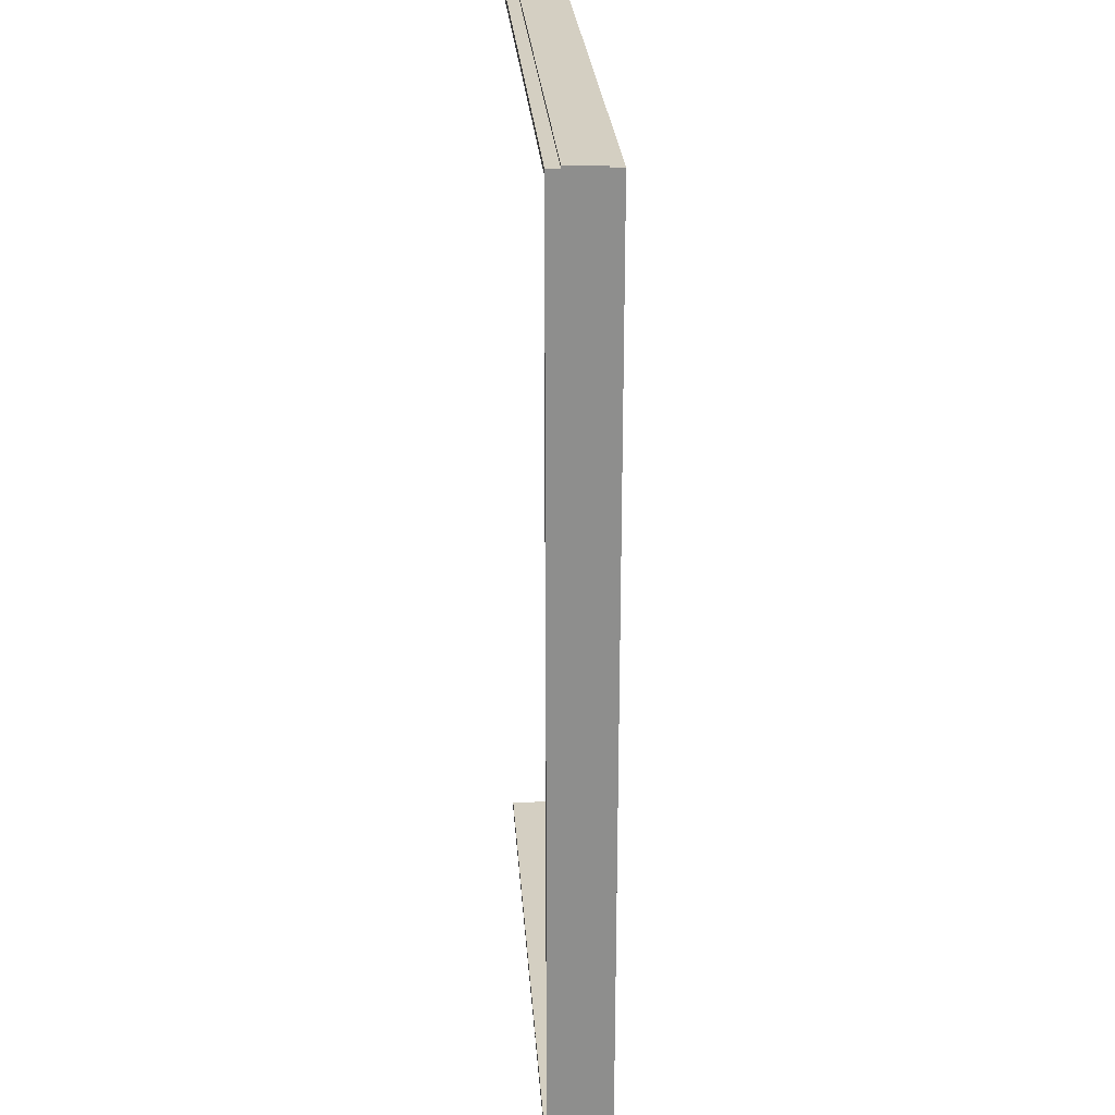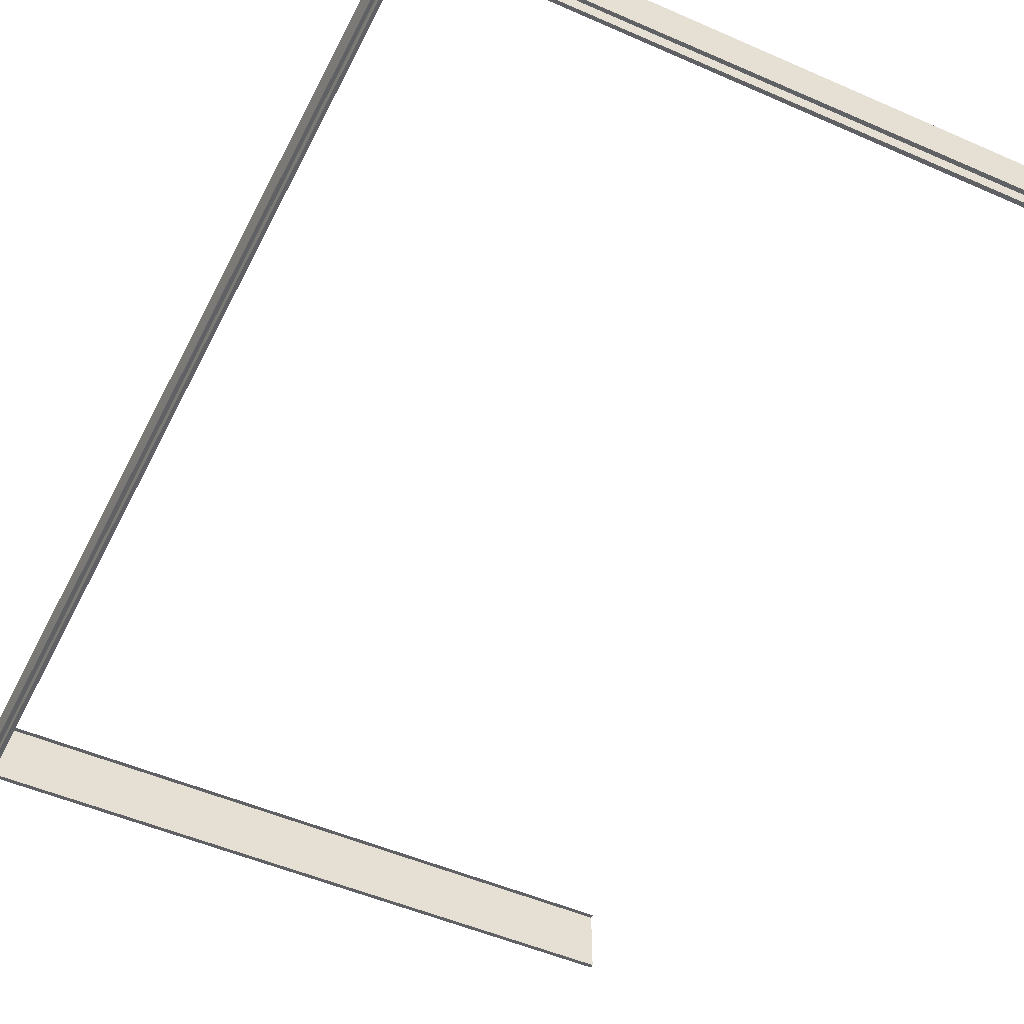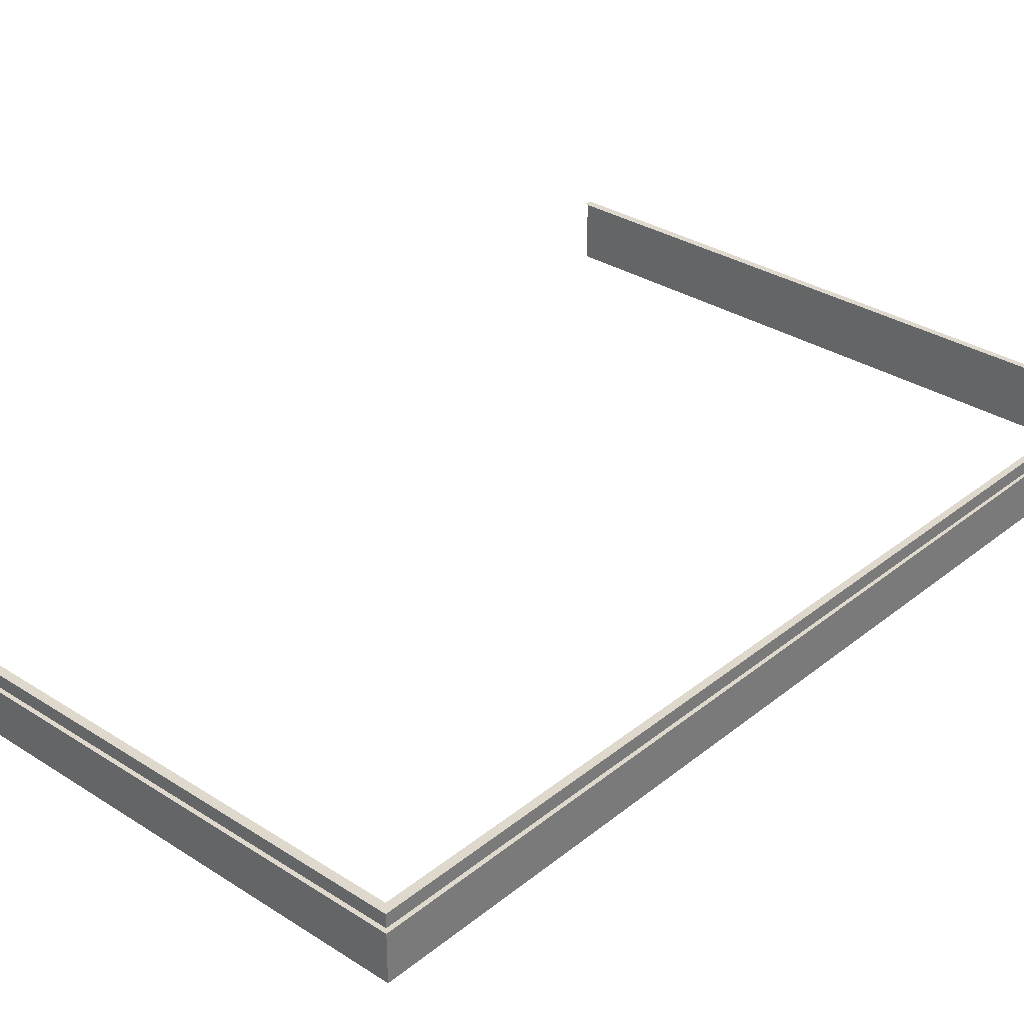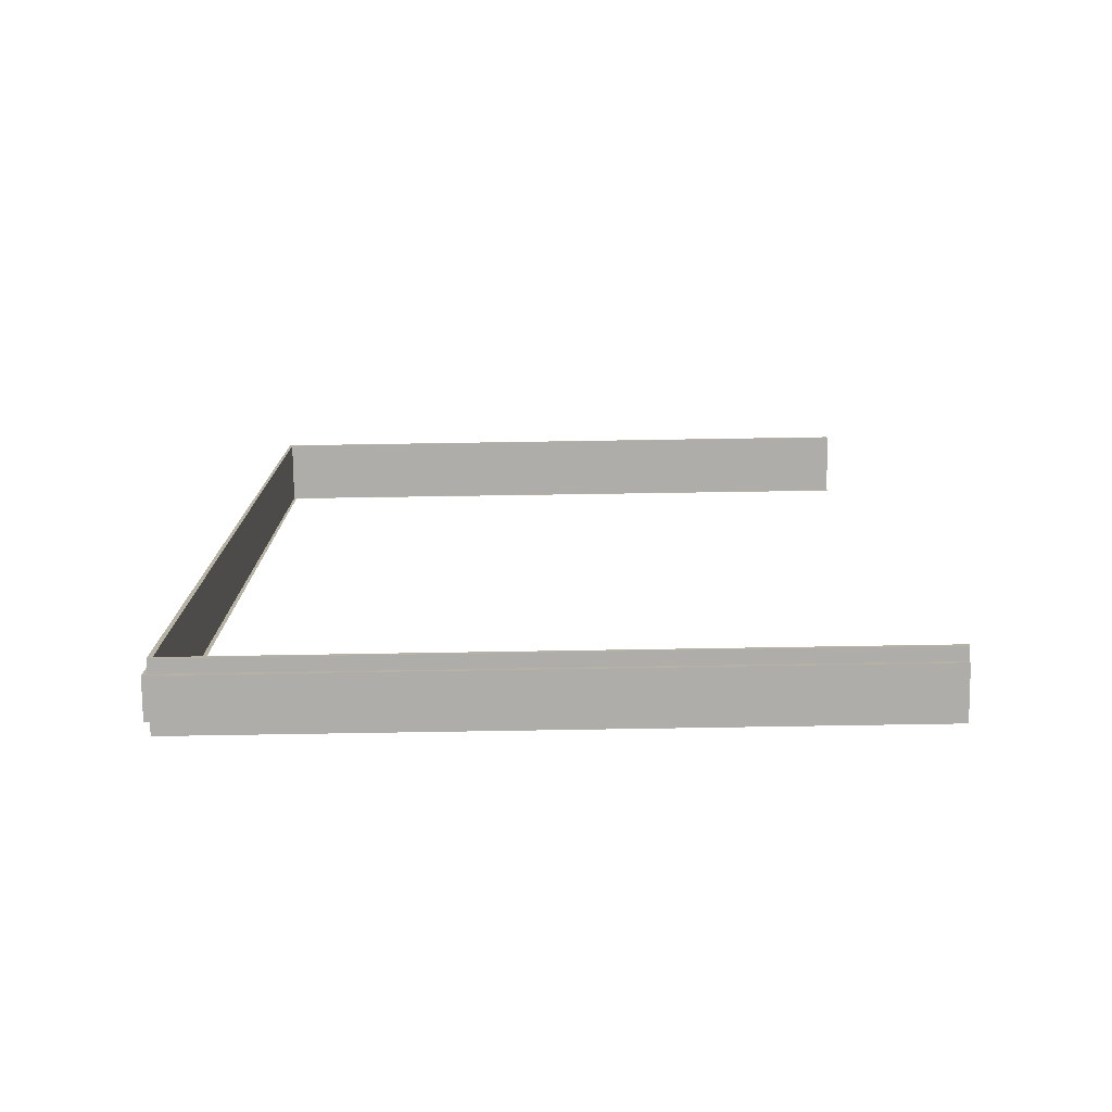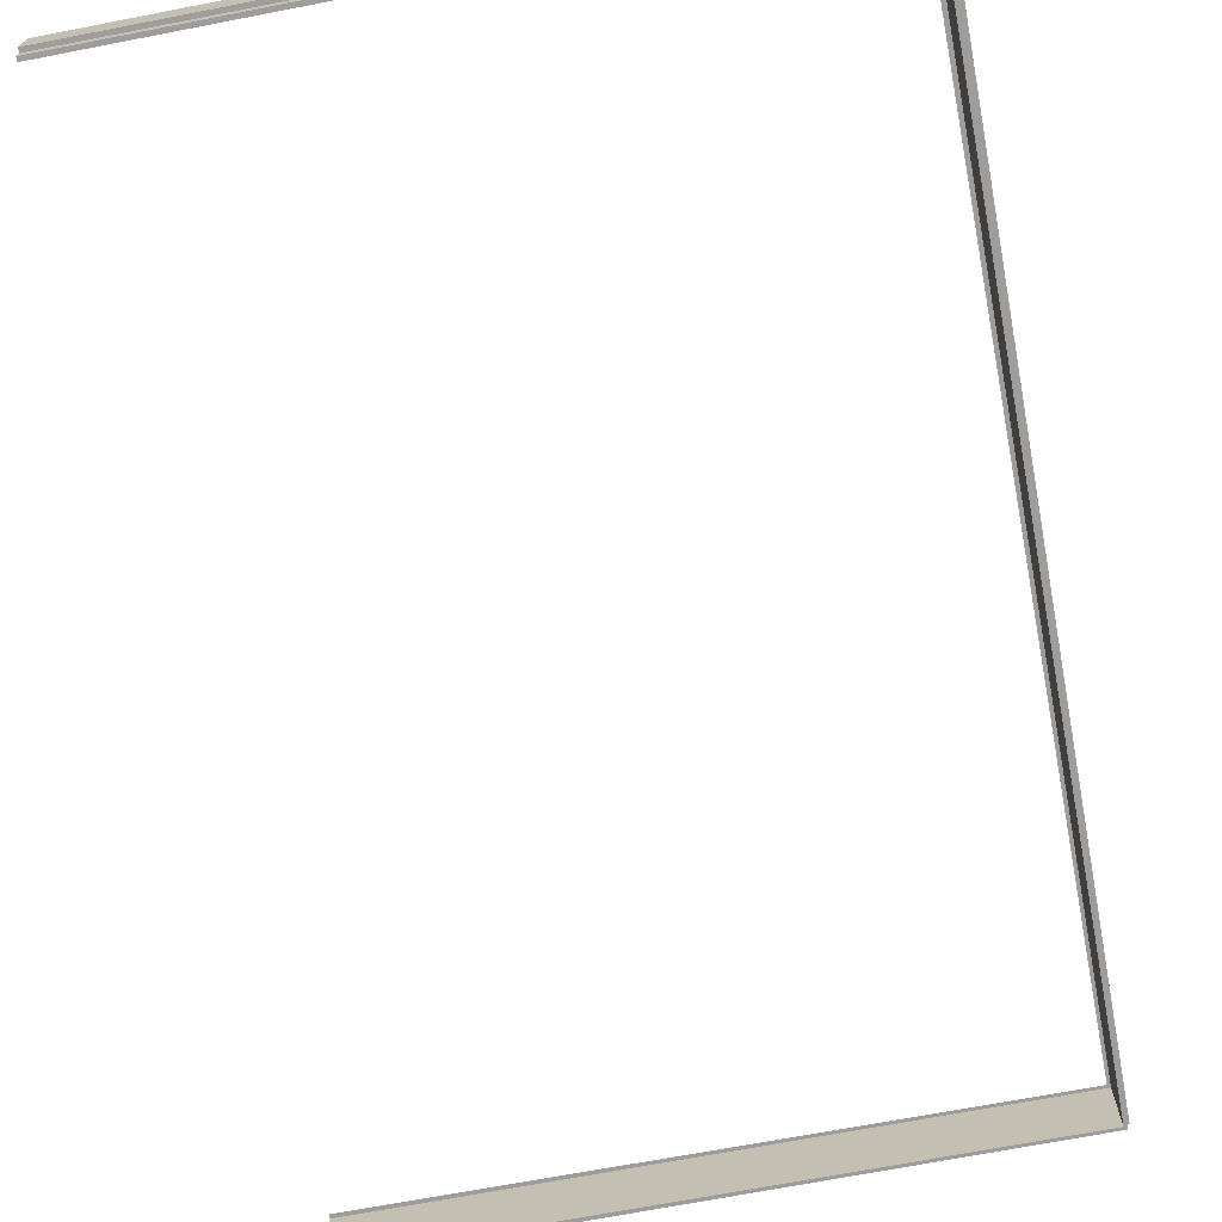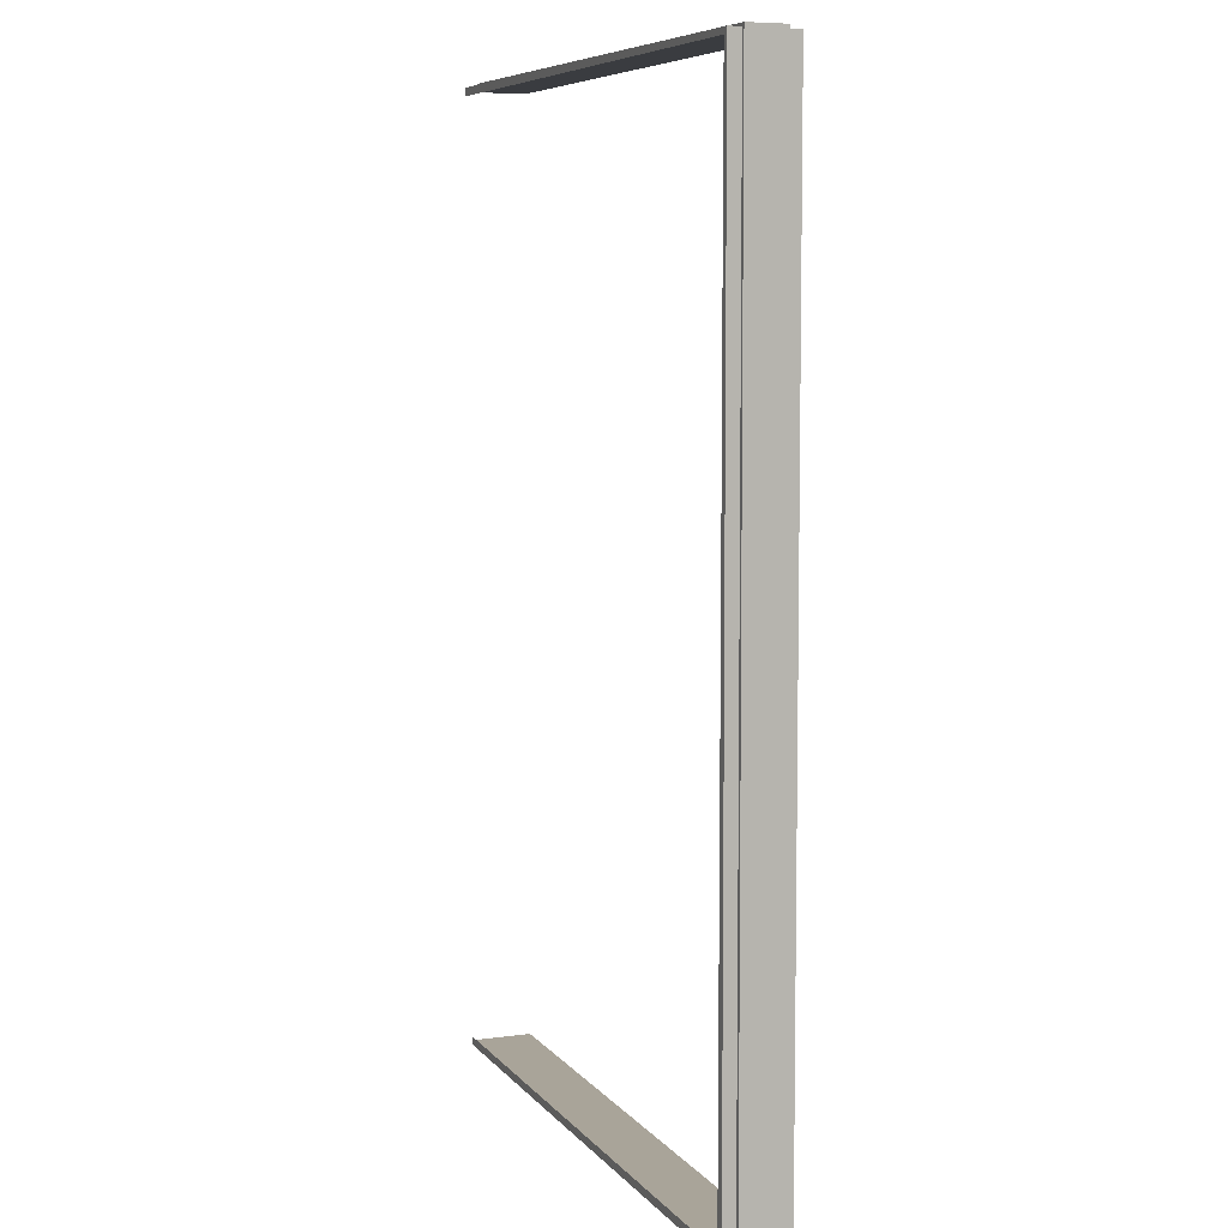
<metadata>
{"format":"obj","ext":"obj","renderer":"f3d","projection":"perspective","resolution":1024,"background":"white","views":[{"elev":25.6,"azim":-93.9,"up":"+Z"},{"elev":-50.3,"azim":-25.8,"up":"+Y"},{"elev":31.9,"azim":-138.1,"up":"+Y"},{"elev":-77.4,"azim":0.9,"up":"+Z"},{"elev":-70.4,"azim":-169.2,"up":"+Y"},{"elev":7.2,"azim":-111.2,"up":"+Z"}]}
</metadata>
<code>
o Cube.5888_0095
v -1.452 0.615 0.318
v -1.452 0.615 0.318
v -1.452 0.57 0.318
v -1.452 0.57 0.321
v -1.452 0.579 0.321
v -1.452 0.579 0.324
v -1.452 0.606 0.324
v -1.452 0.606 0.321
v -1.452 0.615 0.321
v -1.452 0.615 0.315
v -1.905 0.615 0.318
v -1.905 0.615 0.318
v -1.905 0.57 0.318
v -1.907 0.57 0.3201
v -1.907 0.579 0.3201
v -1.909 0.579 0.3222
v -1.909 0.606 0.3222
v -1.907 0.606 0.3201
v -1.907 0.615 0.3201
v -1.903 0.615 0.3159
v -1.906 0.615 -0.3669
v -1.906 0.615 -0.3669
v -1.906 0.57 -0.3669
v -1.909 0.57 -0.3699
v -1.909 0.579 -0.3699
v -1.912 0.579 -0.3729
v -1.912 0.606 -0.3729
v -1.909 0.606 -0.3699
v -1.909 0.615 -0.3699
v -1.903 0.615 -0.3639
v -1.452 0.615 -0.366
v -1.452 0.615 -0.366
v -1.452 0.57 -0.366
v -1.452 0.57 -0.369
v -1.452 0.579 -0.369
v -1.452 0.579 -0.372
v -1.452 0.606 -0.372
v -1.452 0.606 -0.369
v -1.452 0.615 -0.369
v -1.452 0.615 -0.363
f 1 10 20
f 2 1 11
f 13 3 2
f 4 3 13
f 15 5 4
f 6 5 15
f 17 7 6
f 18 8 7
f 19 9 8
f 20 10 9
f 11 20 30
f 12 11 21
f 23 13 12
f 14 13 23
f 25 15 14
f 16 15 25
f 27 17 16
f 28 18 17
f 29 19 18
f 30 20 19
f 31 21 30
f 22 21 31
f 33 23 22
f 34 24 23
f 35 25 24
f 36 26 25
f 37 27 26
f 28 27 37
f 39 29 28
f 30 29 39
f 1 20 11
f 2 11 12
f 13 2 12
f 4 13 14
f 15 4 14
f 6 15 16
f 17 6 16
f 18 7 17
f 19 8 18
f 20 9 19
f 11 30 21
f 12 21 22
f 23 12 22
f 14 23 24
f 25 14 24
f 16 25 26
f 27 16 26
f 28 17 27
f 29 18 28
f 30 19 29
f 31 30 40
f 22 31 32
f 33 22 32
f 34 23 33
f 35 24 34
f 36 25 35
f 37 26 36
f 28 37 38
f 39 28 38
f 30 39 40

</code>
